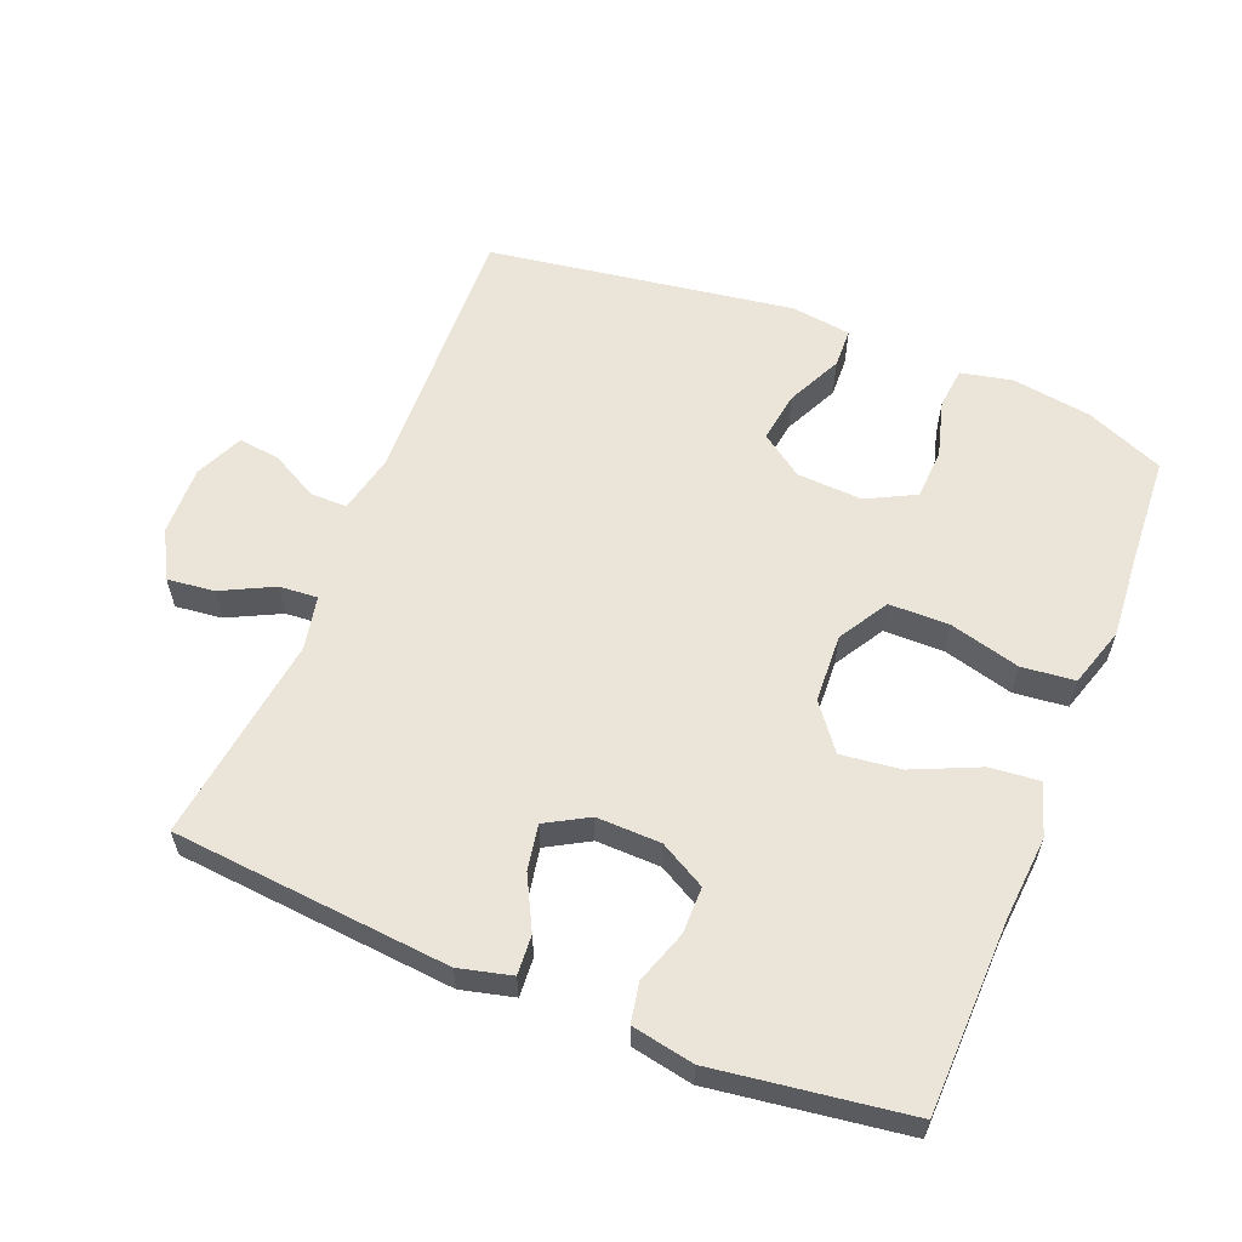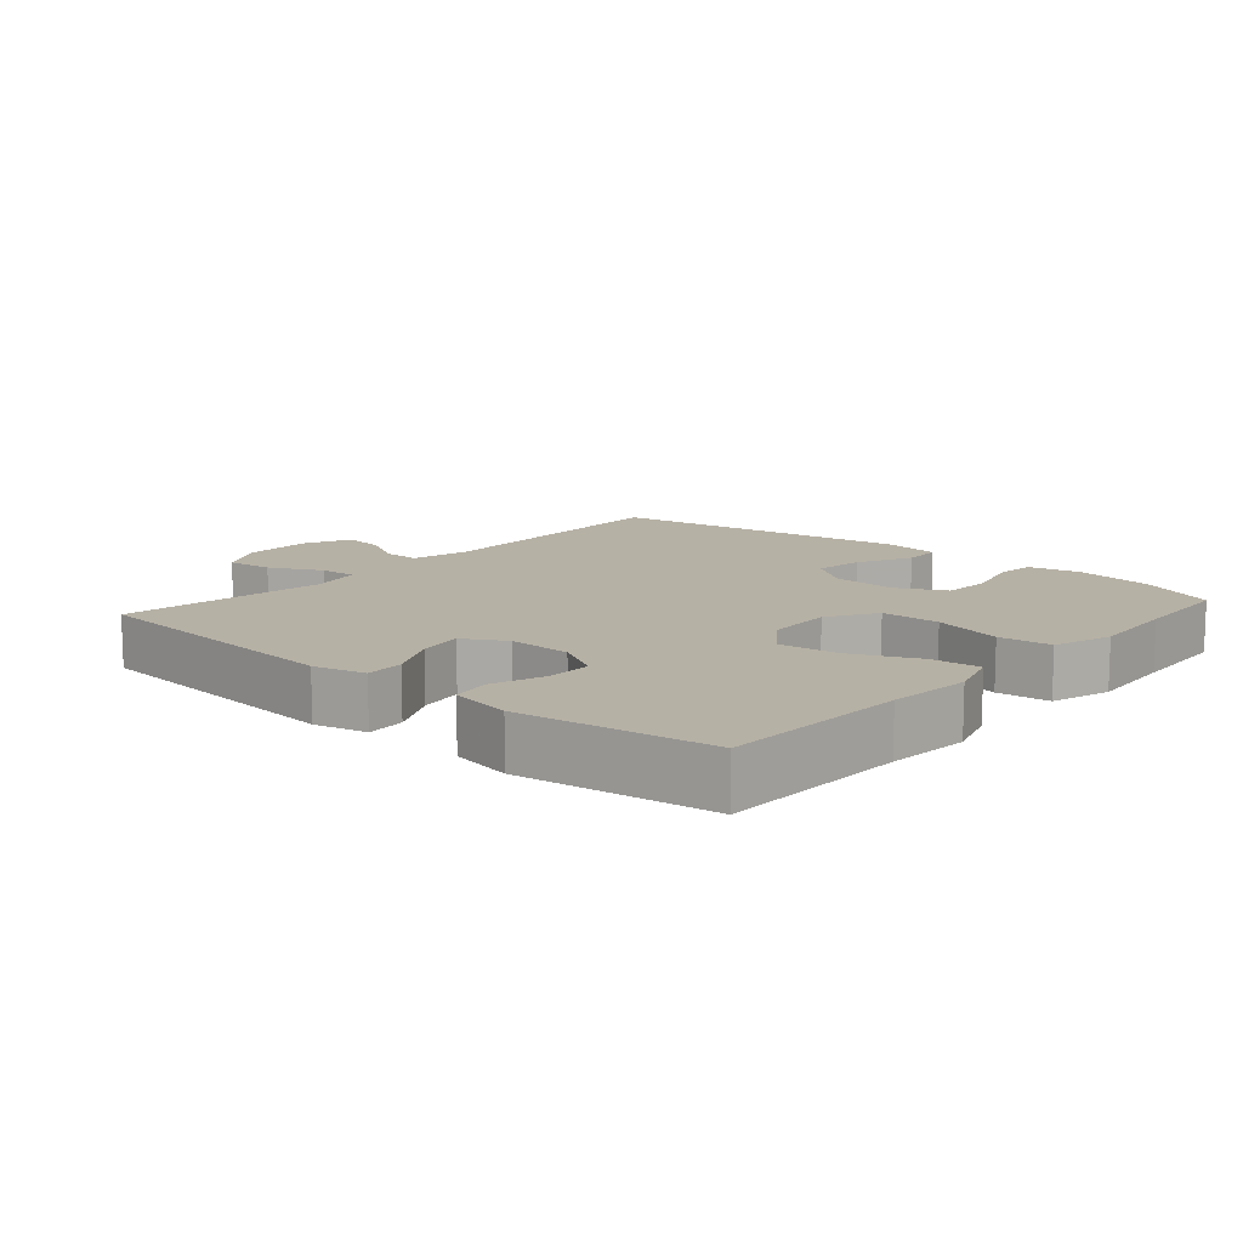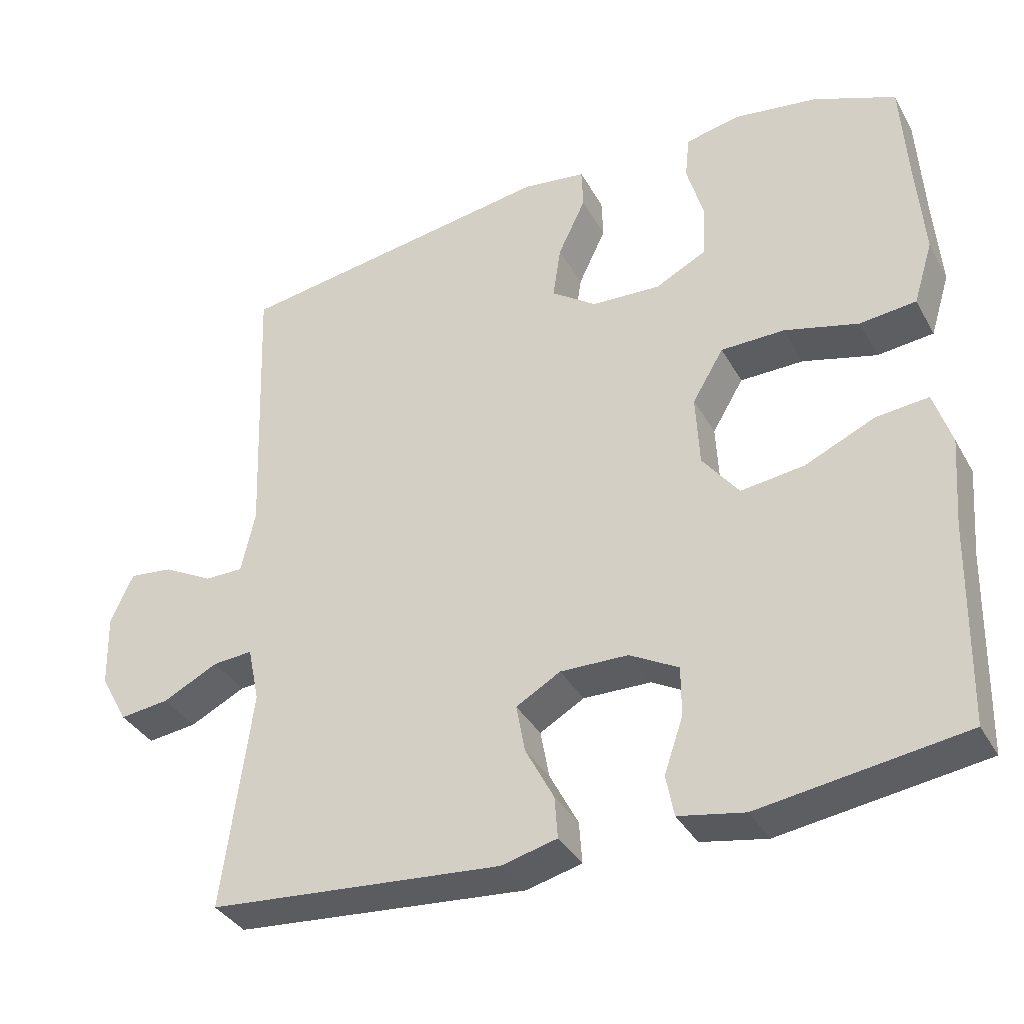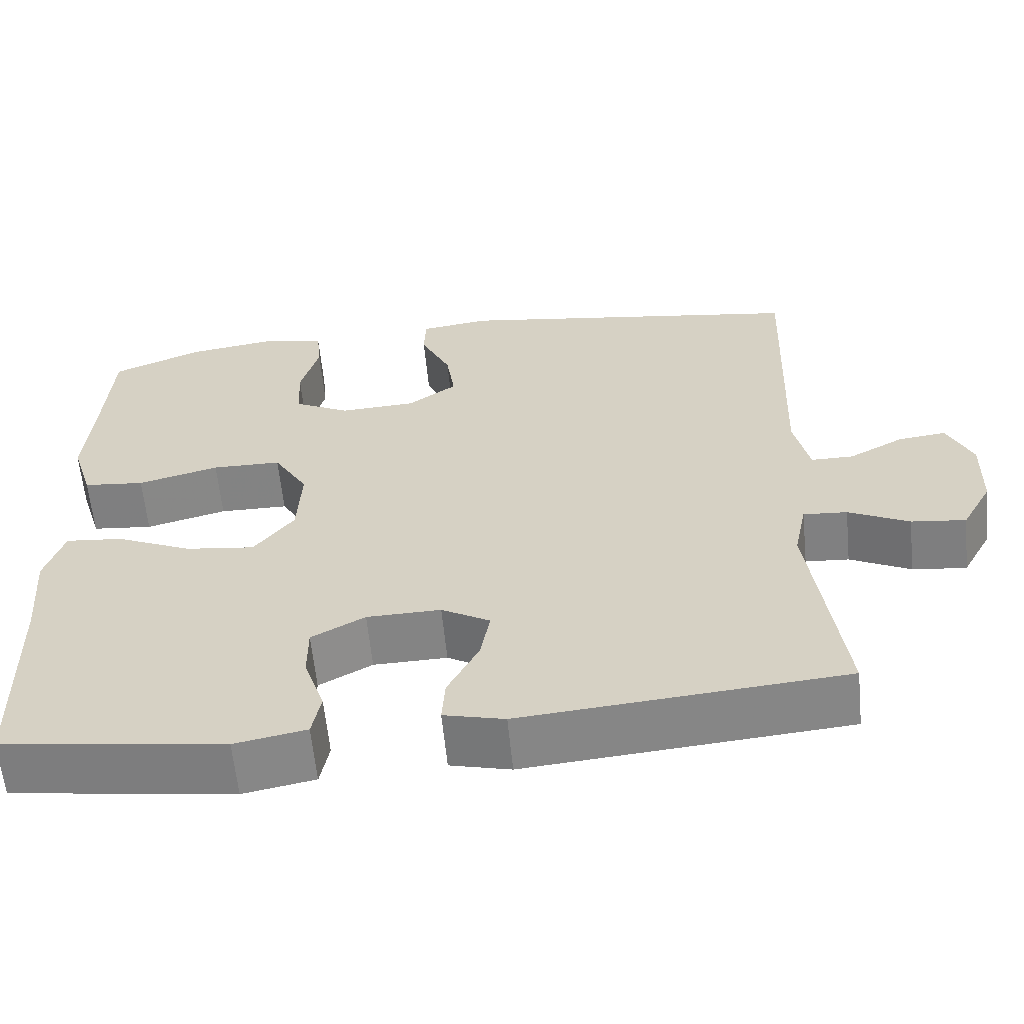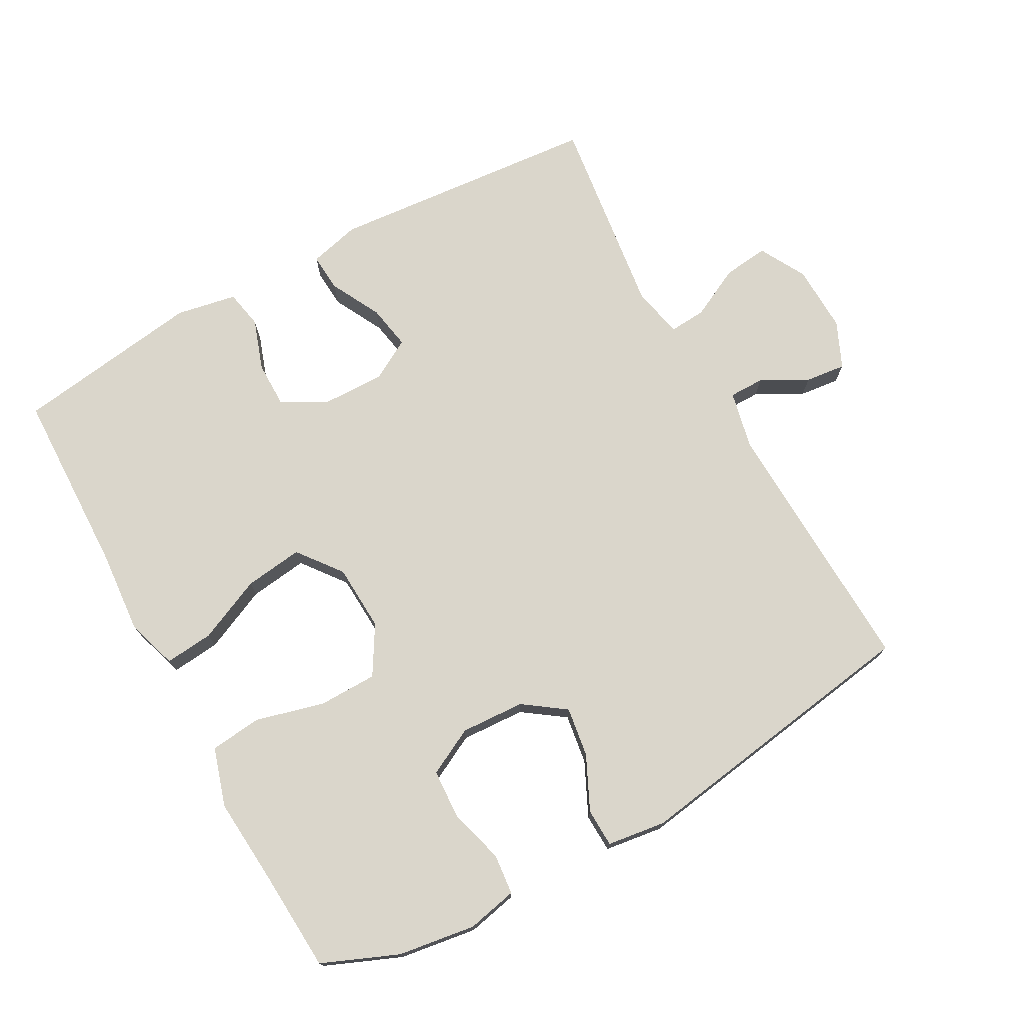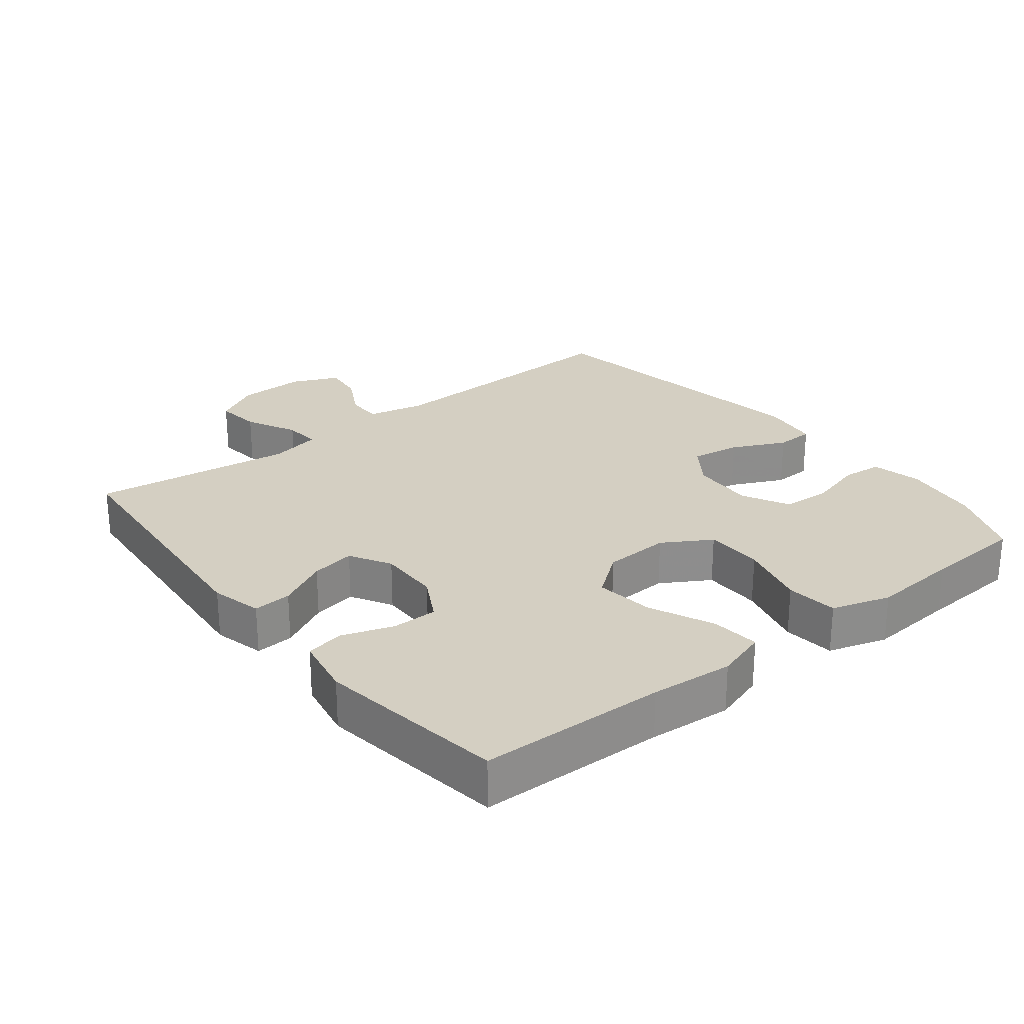
<metadata>
{"format":"obj","ext":"obj","renderer":"f3d","projection":"perspective","resolution":1024,"background":"white","views":[{"elev":59.3,"azim":-158.0,"up":"+Y"},{"elev":12.0,"azim":-138.7,"up":"+Y"},{"elev":-36.3,"azim":-153.9,"up":"+Z"},{"elev":-61.1,"azim":5.6,"up":"+Z"},{"elev":74.1,"azim":-28.9,"up":"+Y"},{"elev":25.8,"azim":-128.4,"up":"+Y"}]}
</metadata>
<code>
v -0.5 0.07 -0.5
v -0.507 0.07 -0.223
v -0.517 0.07 -0.1
v -0.493 0.07 -0.024
v -0.421 0.07 -0.031
v -0.325 0.07 -0.074
v -0.238 0.07 -0.085
v -0.188 0.07 -0.02
v -0.183 0.07 0.079
v -0.226 0.07 0.151
v -0.313 0.07 0.152
v -0.415 0.07 0.125
v -0.492 0.07 0.133
v -0.519 0.07 0.22
v -0.509 0.07 0.35
v -0.5 0.07 0.5
v -0.387 0.07 0.547
v -0.272 0.07 0.564
v -0.197 0.07 0.548
v -0.191 0.07 0.488
v -0.214 0.07 0.405
v -0.21 0.07 0.332
v -0.14 0.07 0.296
v -0.045 0.07 0.301
v 0.017 0.07 0.345
v 0.006 0.07 0.419
v -0.032 0.07 0.499
v -0.03 0.07 0.556
v 0.057 0.07 0.568
v 0.5 0.07 0.5
v 0.485 0.07 0.109
v 0.504 0.07 0.023
v 0.557 0.07 0.023
v 0.626 0.07 0.06
v 0.686 0.07 0.067
v 0.717 0.07 -0.002
v 0.714 0.07 -0.103
v 0.676 0.07 -0.172
v 0.608 0.07 -0.164
v 0.532 0.07 -0.126
v 0.477 0.07 -0.122
v 0.461 0.07 -0.199
v 0.5 0.07 -0.5
v 0.097 0.07 -0.535
v 0.021 0.07 -0.516
v 0.025 0.07 -0.459
v 0.064 0.07 -0.384
v 0.076 0.07 -0.318
v 0.015 0.07 -0.283
v -0.078 0.07 -0.285
v -0.145 0.07 -0.322
v -0.145 0.07 -0.39
v -0.119 0.07 -0.466
v -0.13 0.07 -0.523
v -0.22 0.07 -0.54
v -0.5 0 -0.5
v -0.507 0 -0.223
v -0.517 0 -0.1
v -0.493 0 -0.024
v -0.421 0 -0.031
v -0.325 0 -0.074
v -0.238 0 -0.085
v -0.188 0 -0.02
v -0.183 0 0.079
v -0.226 0 0.151
v -0.313 0 0.152
v -0.415 0 0.125
v -0.492 0 0.133
v -0.519 0 0.22
v -0.509 0 0.35
v -0.5 0 0.5
v -0.387 0 0.547
v -0.272 0 0.564
v -0.197 0 0.548
v -0.191 0 0.488
v -0.214 0 0.405
v -0.21 0 0.332
v -0.14 0 0.296
v -0.045 0 0.301
v 0.017 0 0.345
v 0.006 0 0.419
v -0.032 0 0.499
v -0.03 0 0.556
v 0.057 0 0.568
v 0.5 0 0.5
v 0.485 0 0.109
v 0.504 0 0.023
v 0.557 0 0.023
v 0.626 0 0.06
v 0.686 0 0.067
v 0.717 0 -0.002
v 0.714 0 -0.103
v 0.676 0 -0.172
v 0.608 0 -0.164
v 0.532 0 -0.126
v 0.477 0 -0.122
v 0.461 0 -0.199
v 0.5 0 -0.5
v 0.097 0 -0.535
v 0.021 0 -0.516
v 0.025 0 -0.459
v 0.064 0 -0.384
v 0.076 0 -0.318
v 0.015 0 -0.283
v -0.078 0 -0.285
v -0.145 0 -0.322
v -0.145 0 -0.39
v -0.119 0 -0.466
v -0.13 0 -0.523
v -0.22 0 -0.54
f 52 53 54 55
f 51 52 55 1
f 50 51 1 2
f 49 50 2 3
f 44 45 46 47
f 42 43 44 47
f 41 42 47 48
f 37 38 39 40
f 37 40 41
f 36 37 41
f 33 34 35 36
f 32 33 36 41
f 31 32 41 48
f 26 27 28 29
f 25 26 29 30
f 24 25 30 31
f 18 19 20 21
f 18 21 22
f 15 16 17 18
f 15 18 22
f 14 15 22 23
f 11 12 13 14
f 10 11 14 23
f 3 4 5 6
f 49 3 6 7
f 48 49 7 8
f 31 48 8 9
f 23 24 31
f 9 10 23 31
f 110 109 108 107
f 56 110 107 106
f 57 56 106 105
f 58 57 105 104
f 102 101 100 99
f 102 99 98 97
f 103 102 97 96
f 95 94 93 92
f 96 95 92
f 96 92 91
f 91 90 89 88
f 96 91 88 87
f 103 96 87 86
f 84 83 82 81
f 85 84 81 80
f 86 85 80 79
f 76 75 74 73
f 77 76 73
f 73 72 71 70
f 77 73 70
f 78 77 70 69
f 69 68 67 66
f 78 69 66 65
f 61 60 59 58
f 62 61 58 104
f 63 62 104 103
f 64 63 103 86
f 86 79 78
f 86 78 65 64
f 1 56 57 2
f 2 57 58 3
f 3 58 59 4
f 4 59 60 5
f 5 60 61 6
f 6 61 62 7
f 7 62 63 8
f 8 63 64 9
f 9 64 65 10
f 10 65 66 11
f 11 66 67 12
f 12 67 68 13
f 13 68 69 14
f 14 69 70 15
f 15 70 71 16
f 16 71 72 17
f 17 72 73 18
f 18 73 74 19
f 19 74 75 20
f 20 75 76 21
f 21 76 77 22
f 22 77 78 23
f 23 78 79 24
f 24 79 80 25
f 25 80 81 26
f 26 81 82 27
f 27 82 83 28
f 28 83 84 29
f 29 84 85 30
f 30 85 86 31
f 31 86 87 32
f 32 87 88 33
f 33 88 89 34
f 34 89 90 35
f 35 90 91 36
f 36 91 92 37
f 37 92 93 38
f 38 93 94 39
f 39 94 95 40
f 40 95 96 41
f 41 96 97 42
f 42 97 98 43
f 43 98 99 44
f 44 99 100 45
f 45 100 101 46
f 46 101 102 47
f 47 102 103 48
f 48 103 104 49
f 49 104 105 50
f 50 105 106 51
f 51 106 107 52
f 52 107 108 53
f 53 108 109 54
f 54 109 110 55
f 55 110 56 1

</code>
